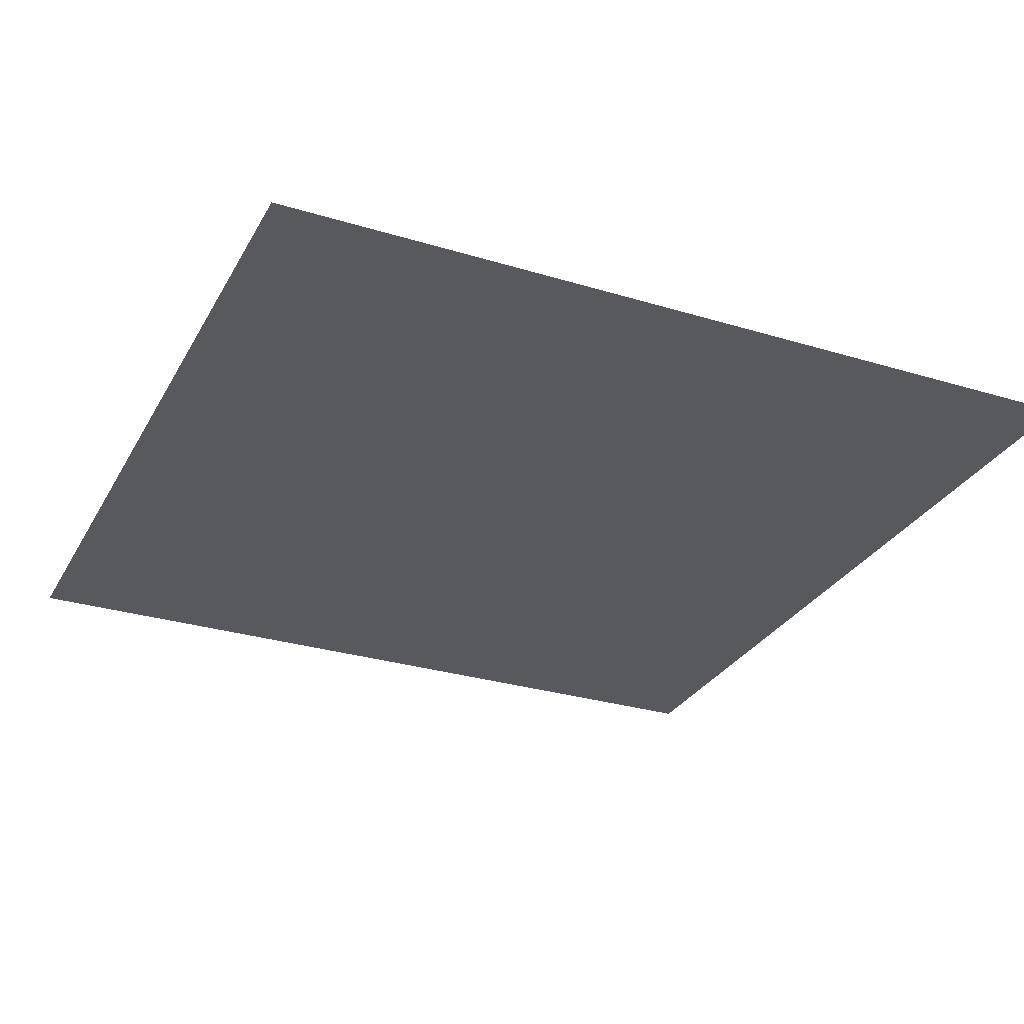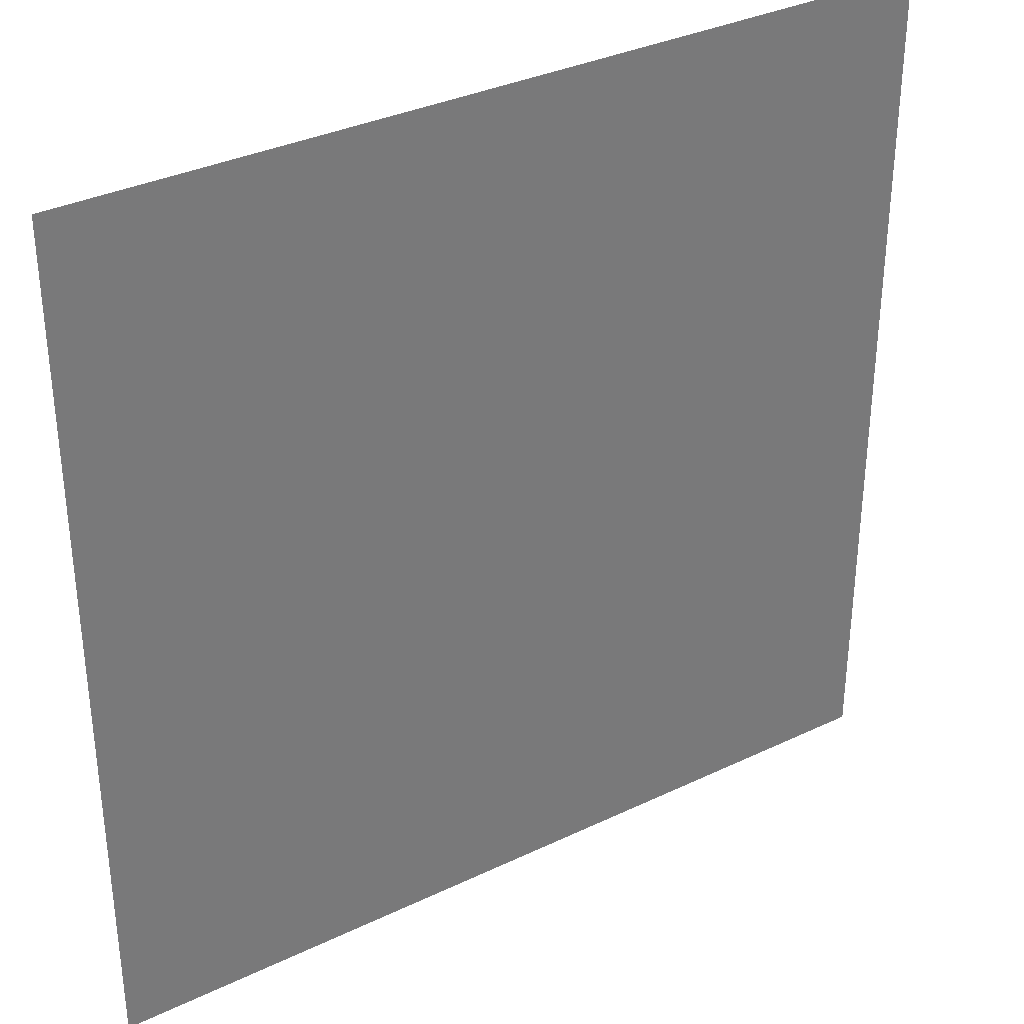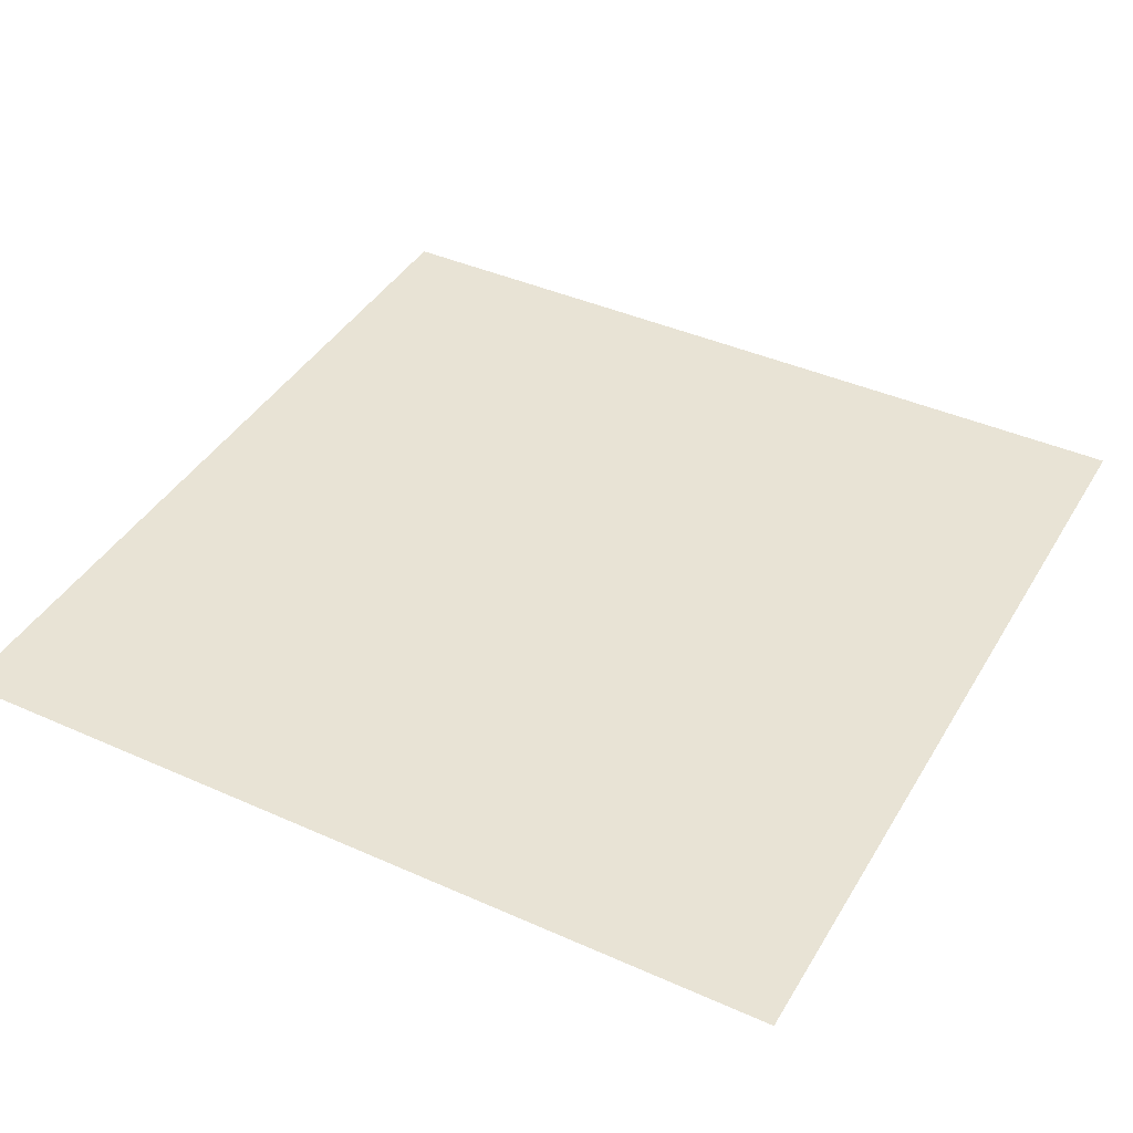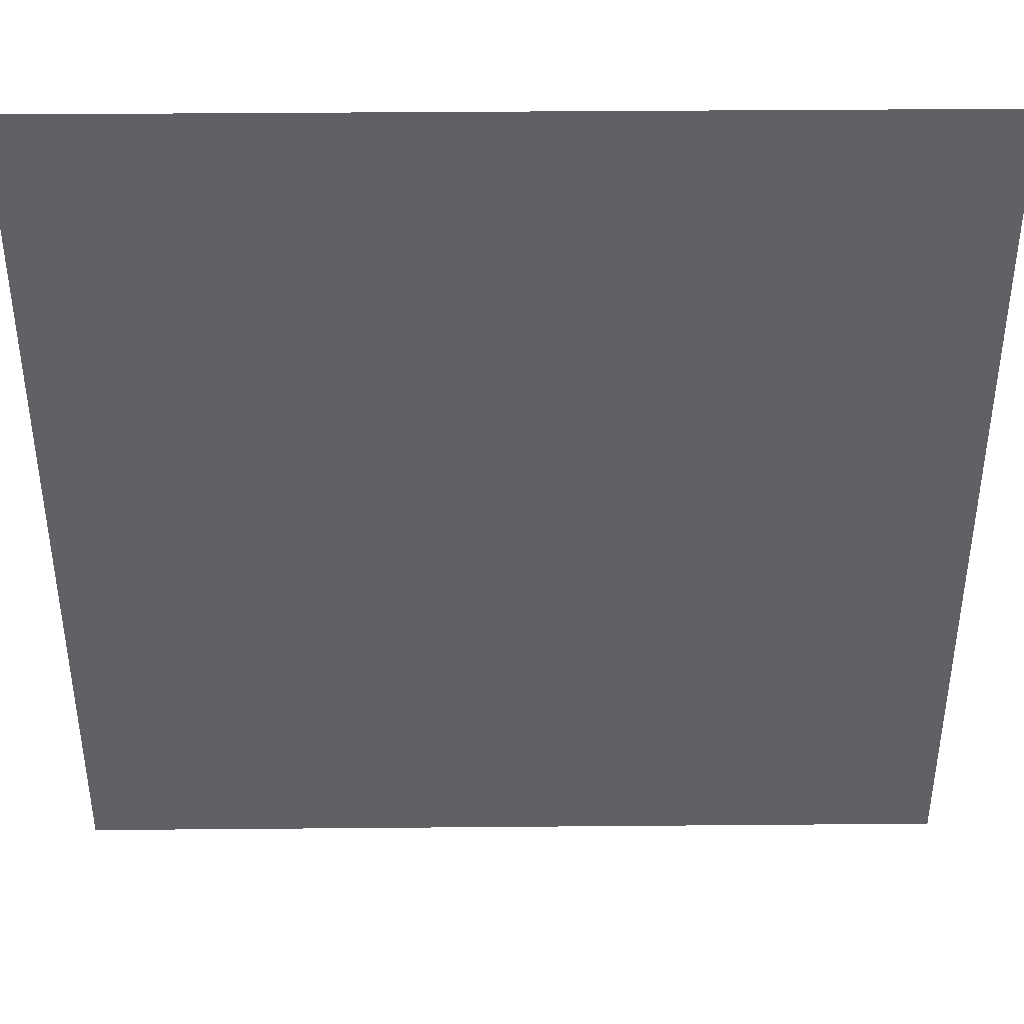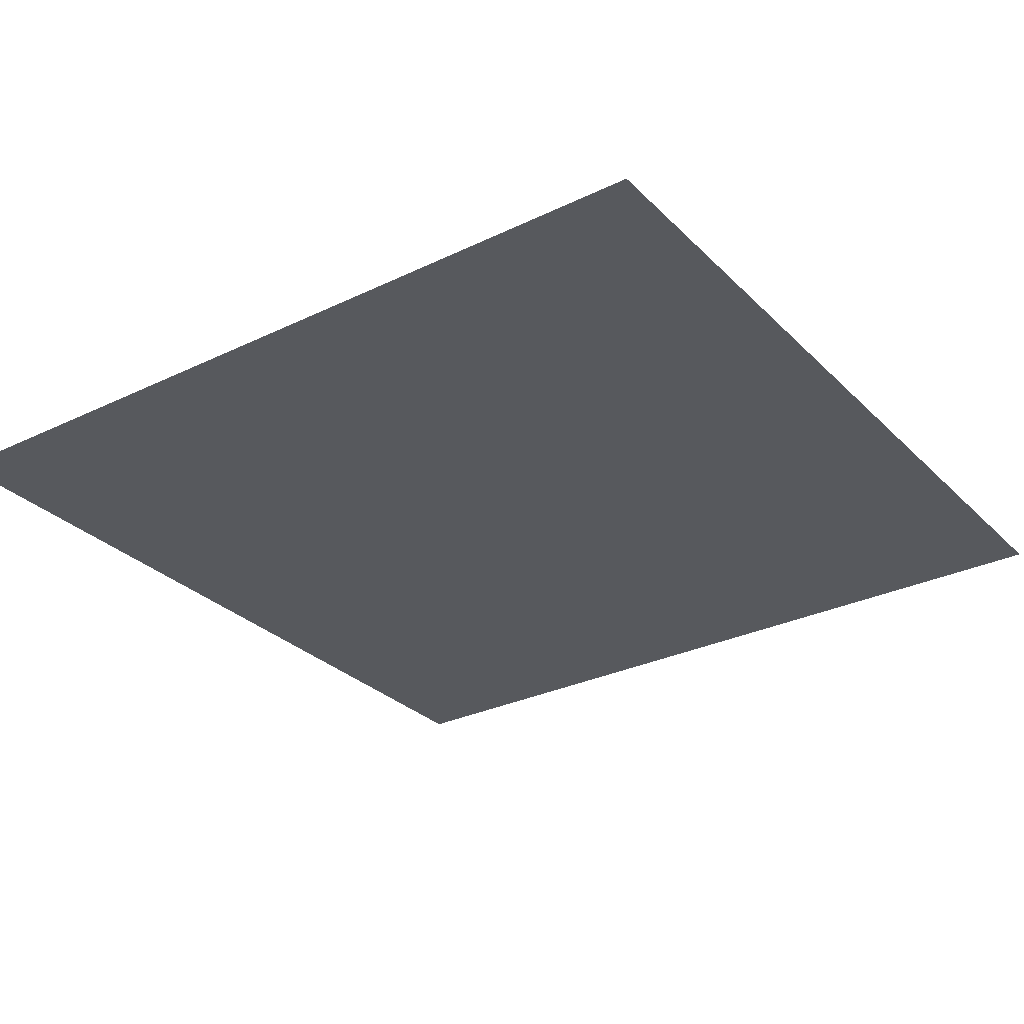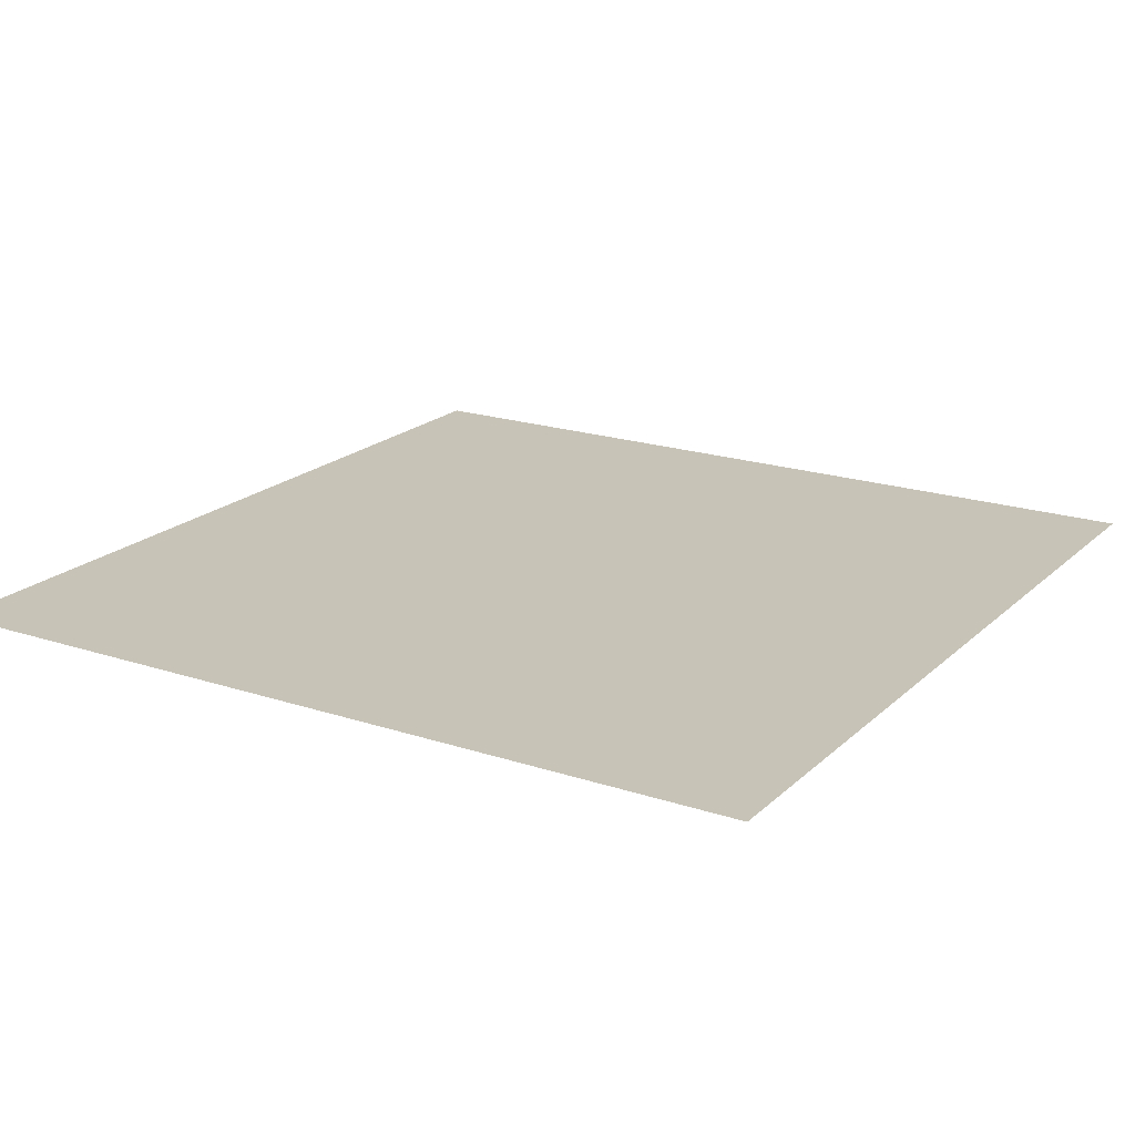
<metadata>
{"format":"obj","ext":"obj","renderer":"f3d","projection":"perspective","resolution":1024,"background":"white","views":[{"elev":-29.3,"azim":-24.2,"up":"+Y"},{"elev":34.3,"azim":-32.8,"up":"+Z"},{"elev":41.3,"azim":-151.6,"up":"+Y"},{"elev":40.8,"azim":-0.6,"up":"+Z"},{"elev":-29.5,"azim":-144.6,"up":"+Y"},{"elev":19.7,"azim":121.6,"up":"+Y"}]}
</metadata>
<code>
v 1 0 1
v -1 0 1
v 1 0 -1
v -1 0 -1
f 2 1 4
f 1 3 4

</code>
